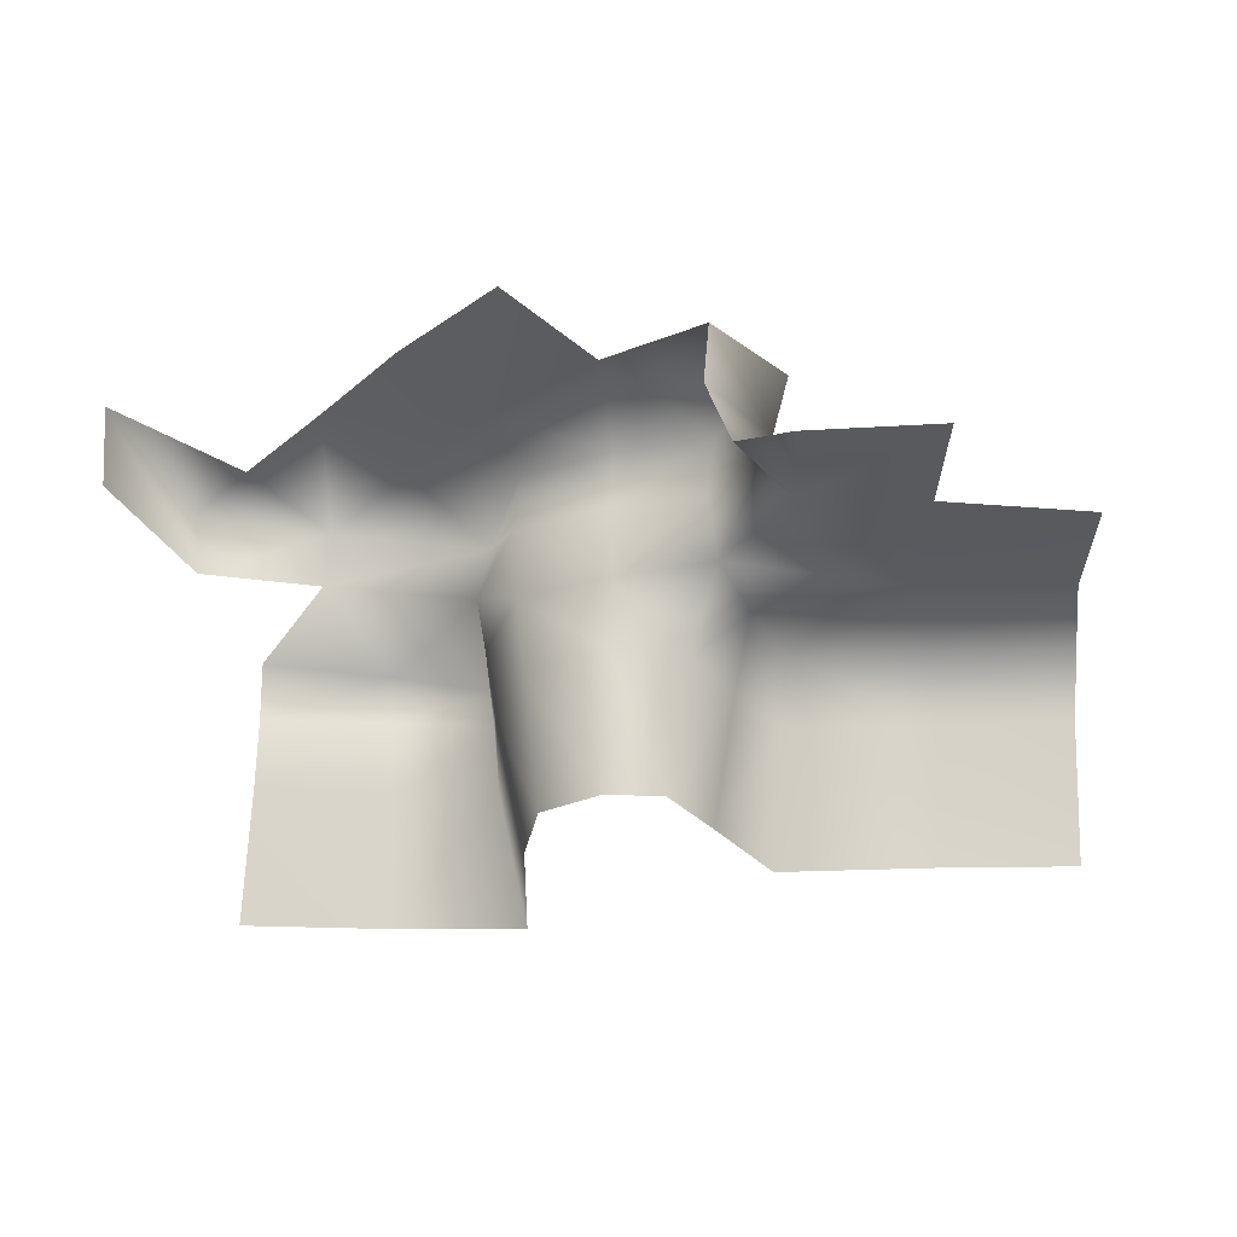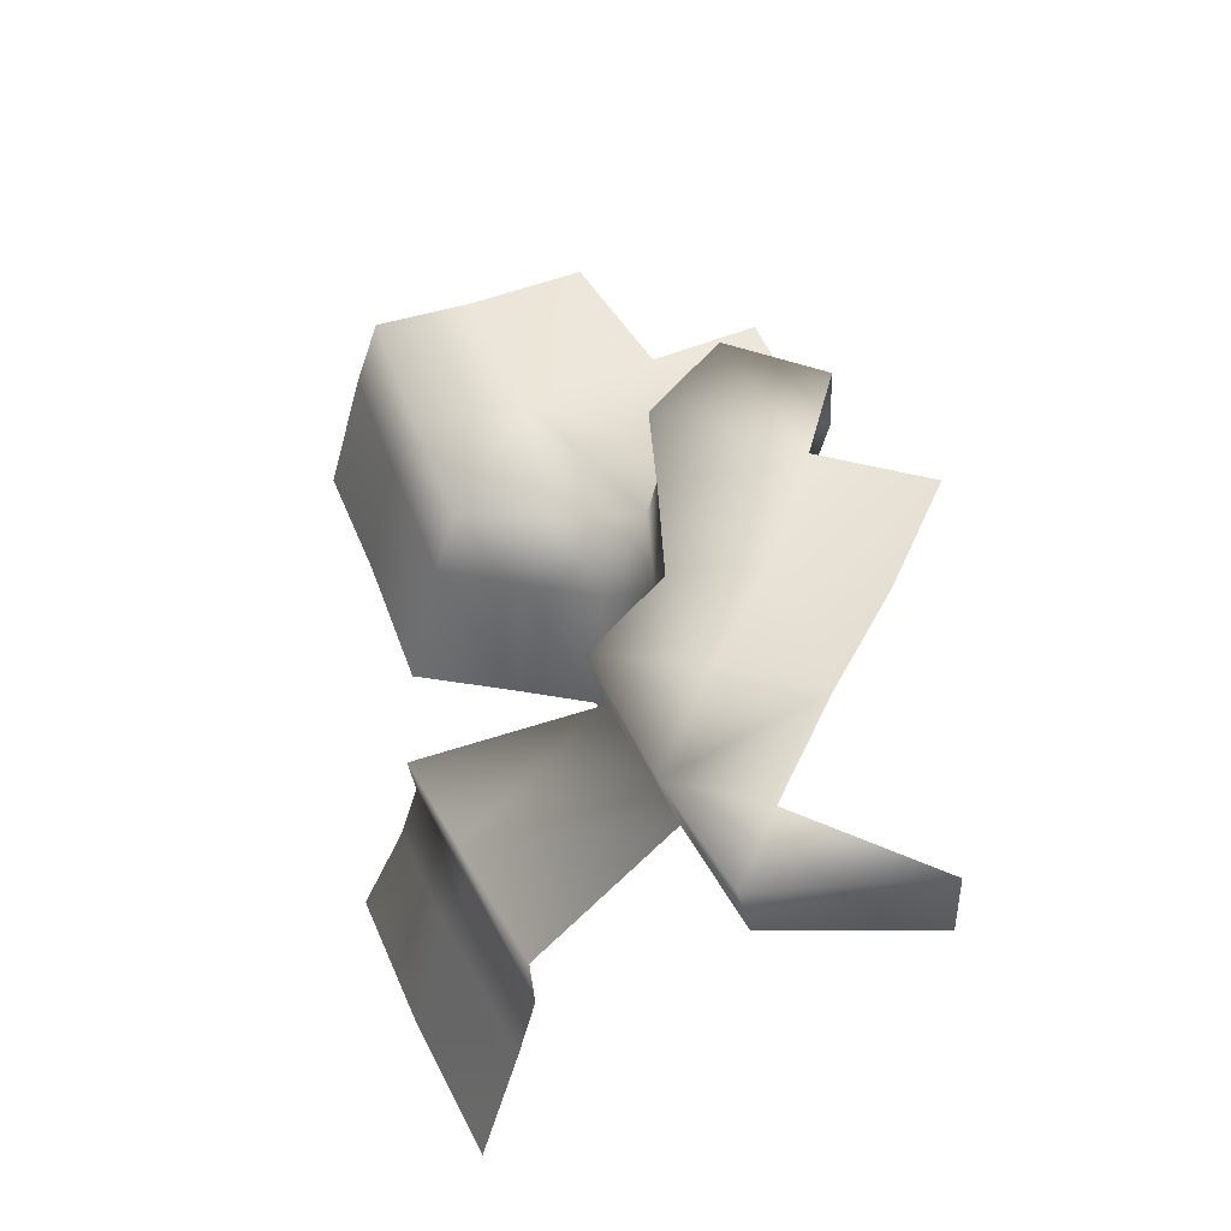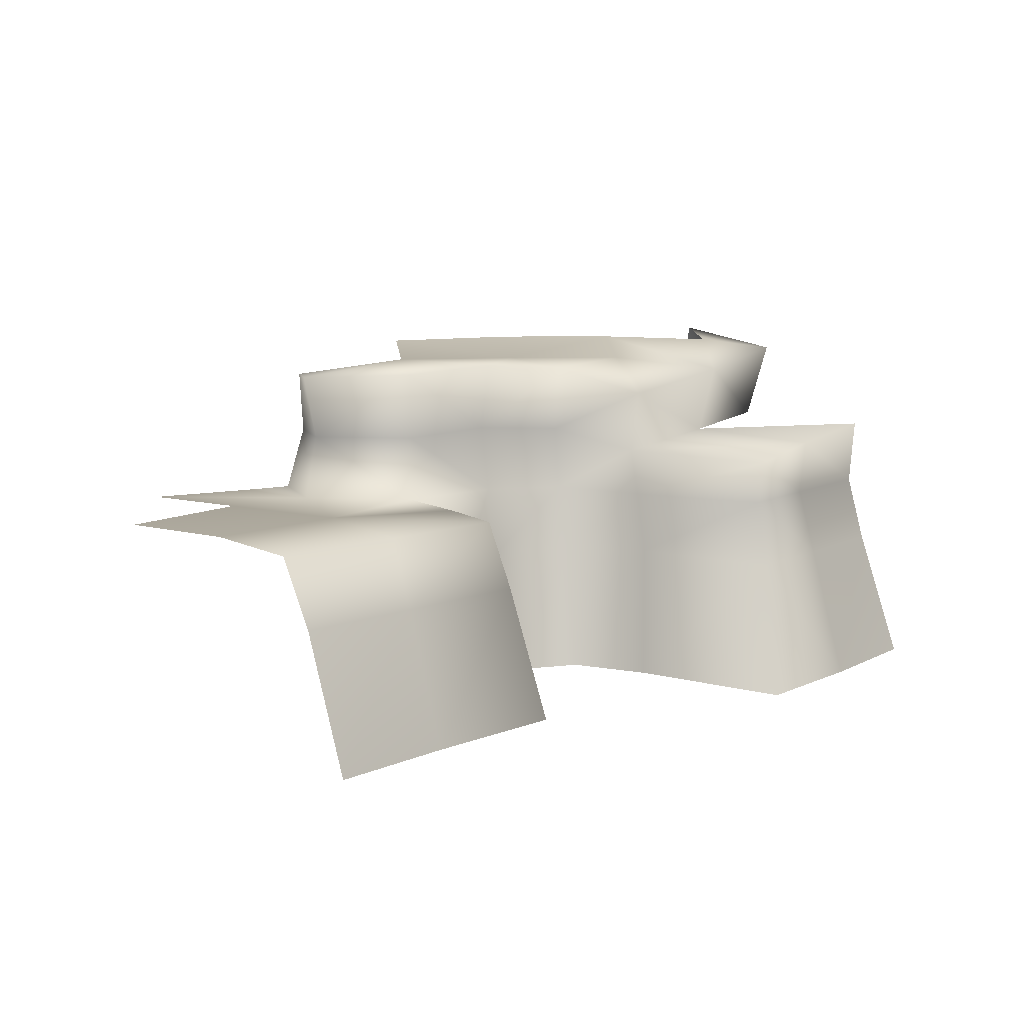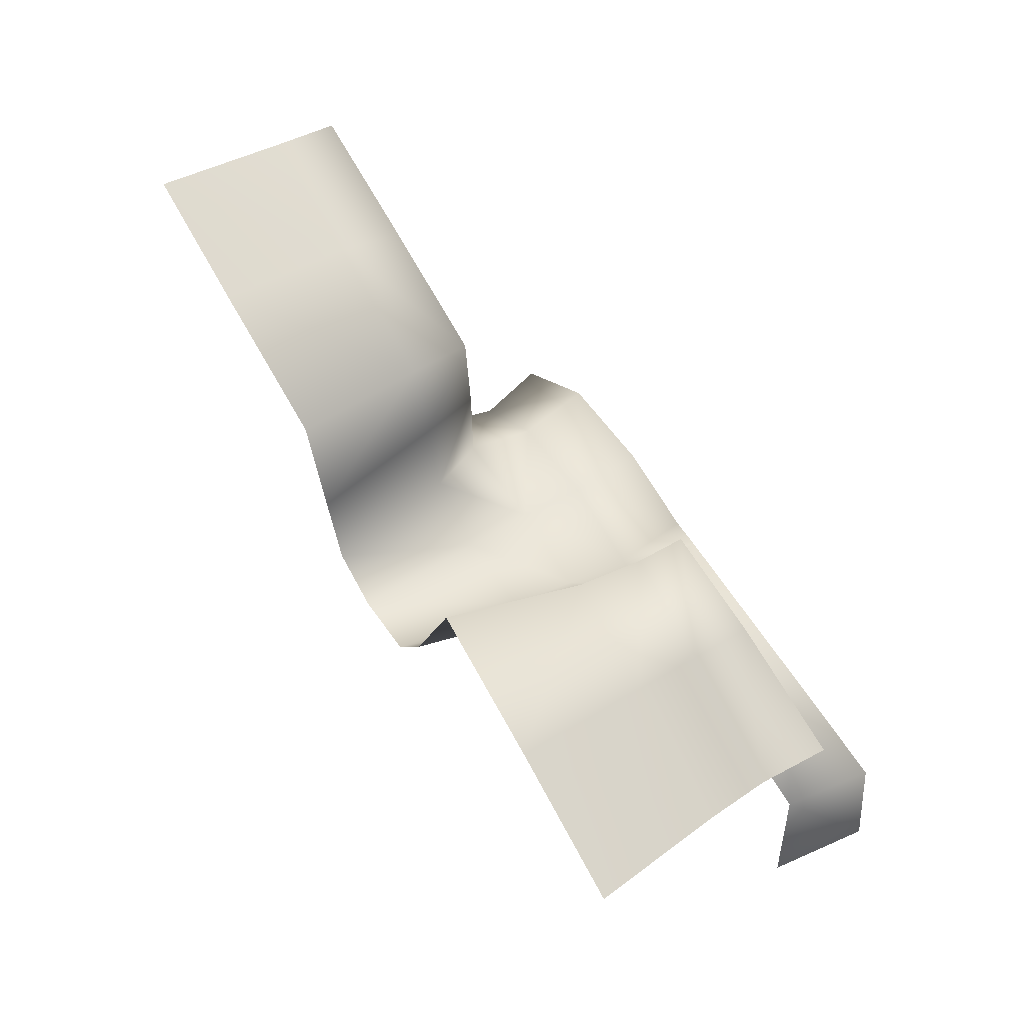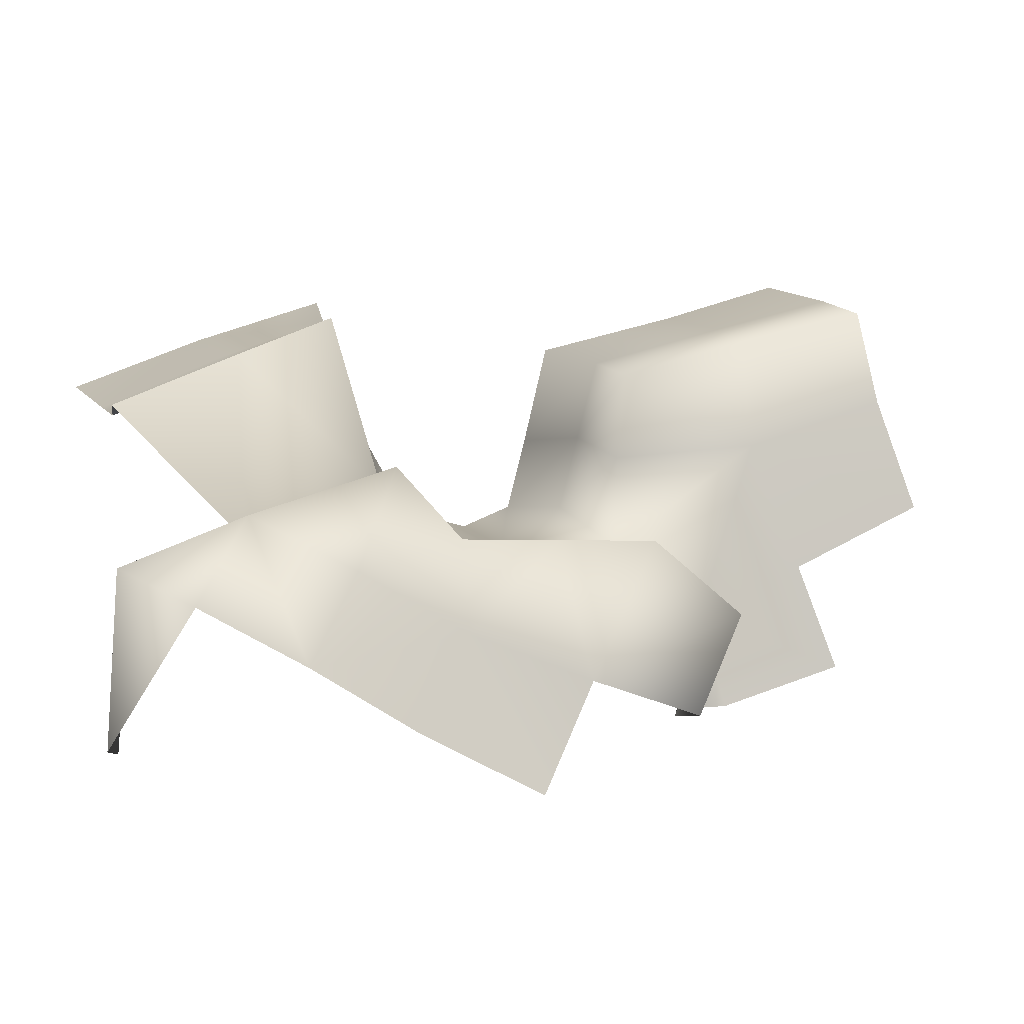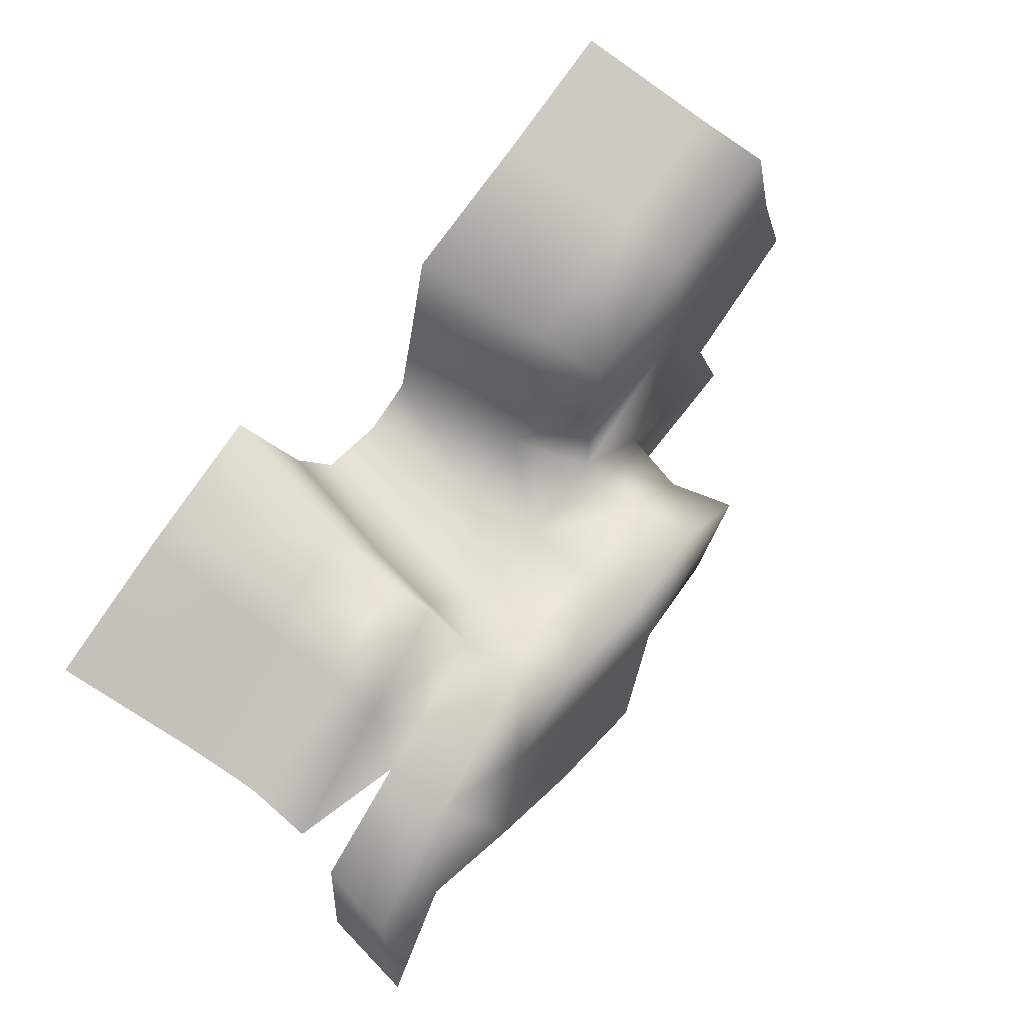
<metadata>
{"format":"obj","ext":"obj","renderer":"f3d","projection":"perspective","resolution":1024,"background":"white","views":[{"elev":-31.3,"azim":-160.4,"up":"+Y"},{"elev":50.3,"azim":86.6,"up":"+Y"},{"elev":8.5,"azim":-32.0,"up":"+Y"},{"elev":59.8,"azim":58.2,"up":"+Z"},{"elev":-3.6,"azim":166.4,"up":"+Z"},{"elev":63.6,"azim":128.5,"up":"+Z"}]}
</metadata>
<code>
o hurricos.002_tex_72.219
v -3.022 0.2229 5.034
v -2.973 0.2229 4.851
v -3.049 0.371 4.988
v -3.031 0.371 4.791
v -2.929 0.2229 4.682
v -3.026 0.371 4.58
v -2.124 0.496 4.99
v -1.851 0.5191 4.867
v -2.142 0.496 4.58
v -1.874 0.5191 4.117
v -1.895 0.5191 4.476
v -2.45 0.4682 4.698
v -2.334 0.4682 5.082
v -2.605 0.6904 4.374
v -2.881 0.6904 4.272
v -3.026 0.6765 4.58
v -2.802 0.6904 4.578
v -2.763 0.7228 4.029
v -2.489 0.732 4.164
v -2.362 0.6904 4.506
v -2.591 0.6765 4.578
v -2.457 0.6163 4.738
v -2.131 0.658 4.624
v -1.841 0.7367 4.134
v -1.858 0.6996 4.509
v -2.017 0.7228 4.428
v -2.253 0.732 4.303
v -3.135 0.658 4.194
v -3.23 0.6672 4.418
v -2.457 0.3617 4.738
v -2.341 0.371 5.071
v -2.128 0.371 4.978
v -1.86 0.371 4.86
v -1.83 0.371 4.11
v -2.587 0.5191 4.552
v -2.591 0.371 4.578
v -2.806 0.533 4.552
v -2.802 0.3803 4.578
v -3.012 0.5191 4.555
v -3.195 0.5191 4.407
v -3.124 0.5145 4.189
v -3.23 0.371 4.418
v -3.174 0.371 4.198
v -1.841 0.2229 4.895
v -2.114 0.2229 5.02
v -2.341 0.2229 5.11
v -2.466 0.2229 4.782
v -1.719 -0.07336 4.039
v -1.779 0.2229 4.078
v -1.79 -0.07336 4.976
v -2.087 -0.07336 5.101
v -2.378 -0.07336 5.205
v -2.513 -0.07336 4.846
v -2.594 0.2229 4.62
v -2.607 -0.07336 4.682
v -2.788 0.2229 4.599
v -2.758 -0.07336 4.65
v -2.871 -0.07336 4.701
v -2.971 -0.07336 5.106
v -2.915 -0.07336 4.872
v -3.478 0.3849 4.536
v -3.362 0.3849 4.826
v -3.686 0.3849 4.939
v -3.642 0.371 5.157
v -3.57 0.3849 4.298
v -3.295 0.371 4.205
v -3.343 0.371 5.076
v -3.779 0.3849 4.684
v -3.334 0.2229 5.129
v -3.614 0.2229 5.21
v -3.582 -0.07336 5.293
v -3.302 -0.07336 5.201
f 1 2 3
f 4 3 2
f 2 5 4
f 6 4 5
f 7 8 9
f 7 12 13
f 15 17 14
f 20 21 22
f 22 23 20
f 23 25 26
f 27 23 26
f 27 14 20
f 18 14 19
f 17 21 14
f 15 29 16
f 26 25 24
f 30 13 12
f 32 13 31
f 33 7 32
f 24 11 10
f 11 23 9
f 9 22 12
f 12 36 30
f 35 38 36
f 38 39 6
f 22 35 12
f 21 37 35
f 37 16 39
f 16 40 39
f 40 28 41
f 6 40 42
f 40 43 42
f 44 32 45
f 45 31 46
f 31 47 46
f 44 51 50
f 51 46 52
f 46 53 52
f 30 54 47
f 47 55 53
f 36 56 54
f 54 57 55
f 38 5 56
f 56 58 57
f 60 1 59
f 58 2 60
f 42 61 62
f 62 3 4
f 43 66 42
f 62 6 42
f 68 62 61
f 65 42 66
f 63 67 62
f 3 69 1
f 67 70 69
f 71 69 70
f 72 1 69
f 7 9 12
f 15 16 17
f 20 14 21
f 27 20 23
f 27 19 14
f 18 15 14
f 15 28 29
f 30 31 13
f 32 7 13
f 33 8 7
f 24 25 11
f 11 25 23
f 9 23 22
f 12 35 36
f 35 37 38
f 38 37 39
f 22 21 35
f 21 17 37
f 37 17 16
f 16 29 40
f 40 29 28
f 6 39 40
f 40 41 43
f 44 33 32
f 45 32 31
f 31 30 47
f 44 45 51
f 51 45 46
f 46 47 53
f 30 36 54
f 47 54 55
f 36 38 56
f 54 56 57
f 38 6 5
f 56 5 58
f 60 2 1
f 58 5 2
f 62 67 3
f 62 4 6
f 68 63 62
f 65 61 42
f 63 64 67
f 3 67 69
f 67 64 70
f 71 72 69
f 72 59 1
l 48 49
l 34 49
l 10 34

</code>
